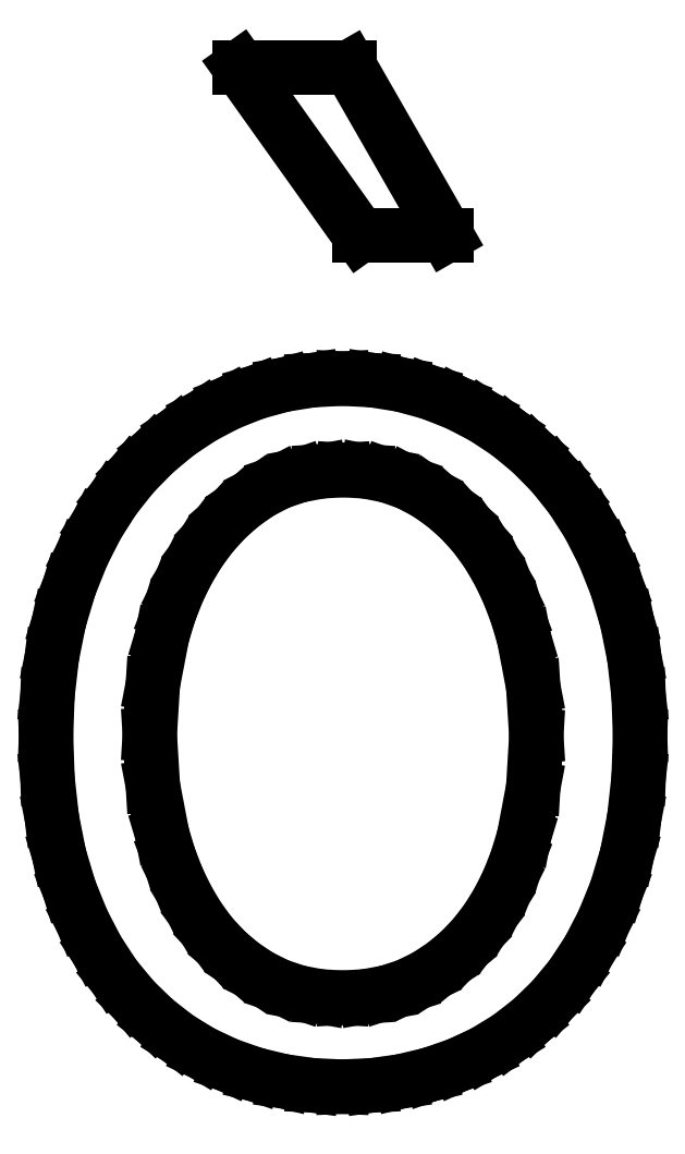
<metadata>
{"format":"dxf","ext":"dxf","renderer":"ezdxf+matplotlib","layout":"modelspace","background":"white","min_lineweight":24,"dpi":150}
</metadata>
<code>
0
SECTION
2
ENTITIES
0
LINE
8
0
10
4.042
20
11.36
30
0
11
5.125
21
9.472
31
0
0
LINE
8
0
10
5.125
20
9.472
30
0
11
4.153
21
9.472
31
0
0
LINE
8
0
10
4.153
20
9.472
30
0
11
2.806
21
11.36
31
0
0
LINE
8
0
10
2.806
20
11.36
30
0
11
4.042
21
11.36
31
0
0
LINE
8
0
10
3.958
20
0.9028
30
0
11
4.215
21
0.9176
31
0
0
LINE
8
0
10
4.215
20
0.9176
30
0
11
4.457
21
0.9619
31
0
0
LINE
8
0
10
4.457
20
0.9619
30
0
11
4.684
21
1.036
31
0
0
LINE
8
0
10
4.684
20
1.036
30
0
11
4.896
21
1.139
31
0
0
LINE
8
0
10
4.896
20
1.139
30
0
11
5.092
21
1.267
31
0
0
LINE
8
0
10
5.092
20
1.267
30
0
11
5.273
21
1.417
31
0
0
LINE
8
0
10
5.273
20
1.417
30
0
11
5.436
21
1.587
31
0
0
LINE
8
0
10
5.436
20
1.587
30
0
11
5.583
21
1.778
31
0
0
LINE
8
0
10
5.583
20
1.778
30
0
11
5.713
21
1.987
31
0
0
LINE
8
0
10
5.713
20
1.987
30
0
11
5.826
21
2.214
31
0
0
LINE
8
0
10
5.826
20
2.214
30
0
11
5.922
21
2.456
31
0
0
LINE
8
0
10
5.922
20
2.456
30
0
11
6
21
2.715
31
0
0
LINE
8
0
10
6
20
2.715
30
0
11
6.104
21
3.266
31
0
0
LINE
8
0
10
6.104
20
3.266
30
0
11
6.139
21
3.847
31
0
0
LINE
8
0
10
6.139
20
3.847
30
0
11
6.104
21
4.399
31
0
0
LINE
8
0
10
6.104
20
4.399
30
0
11
6
21
4.944
31
0
0
LINE
8
0
10
6
20
4.944
30
0
11
5.922
21
5.207
31
0
0
LINE
8
0
10
5.922
20
5.207
30
0
11
5.828
21
5.455
31
0
0
LINE
8
0
10
5.828
20
5.455
30
0
11
5.717
21
5.687
31
0
0
LINE
8
0
10
5.717
20
5.687
30
0
11
5.59
21
5.903
31
0
0
LINE
8
0
10
5.59
20
5.903
30
0
11
5.446
21
6.101
31
0
0
LINE
8
0
10
5.446
20
6.101
30
0
11
5.285
21
6.28
31
0
0
LINE
8
0
10
5.285
20
6.28
30
0
11
5.106
21
6.438
31
0
0
LINE
8
0
10
5.106
20
6.438
30
0
11
4.91
21
6.576
31
0
0
LINE
8
0
10
4.91
20
6.576
30
0
11
4.697
21
6.689
31
0
0
LINE
8
0
10
4.697
20
6.689
30
0
11
4.47
21
6.769
31
0
0
LINE
8
0
10
4.47
20
6.769
30
0
11
4.229
21
6.817
31
0
0
LINE
8
0
10
4.229
20
6.817
30
0
11
3.972
21
6.833
31
0
0
LINE
8
0
10
3.972
20
6.833
30
0
11
3.71
21
6.818
31
0
0
LINE
8
0
10
3.71
20
6.818
30
0
11
3.465
21
6.771
31
0
0
LINE
8
0
10
3.465
20
6.771
30
0
11
3.238
21
6.693
31
0
0
LINE
8
0
10
3.238
20
6.693
30
0
11
3.028
21
6.583
31
0
0
LINE
8
0
10
3.028
20
6.583
30
0
11
2.834
21
6.448
31
0
0
LINE
8
0
10
2.834
20
6.448
30
0
11
2.656
21
6.292
31
0
0
LINE
8
0
10
2.656
20
6.292
30
0
11
2.494
21
6.115
31
0
0
LINE
8
0
10
2.494
20
6.115
30
0
11
2.347
21
5.917
31
0
0
LINE
8
0
10
2.347
20
5.917
30
0
11
2.217
21
5.701
31
0
0
LINE
8
0
10
2.217
20
5.701
30
0
11
2.104
21
5.471
31
0
0
LINE
8
0
10
2.104
20
5.471
30
0
11
2.009
21
5.225
31
0
0
LINE
8
0
10
2.009
20
5.225
30
0
11
1.931
21
4.965
31
0
0
LINE
8
0
10
1.931
20
4.965
30
0
11
1.826
21
4.422
31
0
0
LINE
8
0
10
1.826
20
4.422
30
0
11
1.792
21
3.861
31
0
0
LINE
8
0
10
1.792
20
3.861
30
0
11
1.826
21
3.29
31
0
0
LINE
8
0
10
1.826
20
3.29
30
0
11
1.931
21
2.743
31
0
0
LINE
8
0
10
1.931
20
2.743
30
0
11
2.008
21
2.483
31
0
0
LINE
8
0
10
2.008
20
2.483
30
0
11
2.102
21
2.24
31
0
0
LINE
8
0
10
2.102
20
2.24
30
0
11
2.213
21
2.011
31
0
0
LINE
8
0
10
2.213
20
2.011
30
0
11
2.34
21
1.799
31
0
0
LINE
8
0
10
2.34
20
1.799
30
0
11
2.484
21
1.604
31
0
0
LINE
8
0
10
2.484
20
1.604
30
0
11
2.646
21
1.431
31
0
0
LINE
8
0
10
2.646
20
1.431
30
0
11
2.825
21
1.278
31
0
0
LINE
8
0
10
2.825
20
1.278
30
0
11
3.021
21
1.146
31
0
0
LINE
8
0
10
3.021
20
1.146
30
0
11
3.233
21
1.04
31
0
0
LINE
8
0
10
3.233
20
1.04
30
0
11
3.46
21
0.9635
31
0
0
LINE
8
0
10
3.46
20
0.9635
30
0
11
3.702
21
0.918
31
0
0
LINE
8
0
10
3.702
20
0.918
30
0
11
3.958
21
0.9028
31
0
0
LINE
8
0
10
3.958
20
7.861
30
0
11
4.294
21
7.844
31
0
0
LINE
8
0
10
4.294
20
7.844
30
0
11
4.622
21
7.792
31
0
0
LINE
8
0
10
4.622
20
7.792
30
0
11
4.94
21
7.705
31
0
0
LINE
8
0
10
4.94
20
7.705
30
0
11
5.25
21
7.583
31
0
0
LINE
8
0
10
5.25
20
7.583
30
0
11
5.546
21
7.43
31
0
0
LINE
8
0
10
5.546
20
7.43
30
0
11
5.823
21
7.247
31
0
0
LINE
8
0
10
5.823
20
7.247
30
0
11
6.081
21
7.034
31
0
0
LINE
8
0
10
6.081
20
7.034
30
0
11
6.319
21
6.792
31
0
0
LINE
8
0
10
6.319
20
6.792
30
0
11
6.536
21
6.52
31
0
0
LINE
8
0
10
6.536
20
6.52
30
0
11
6.729
21
6.219
31
0
0
LINE
8
0
10
6.729
20
6.219
30
0
11
6.898
21
5.888
31
0
0
LINE
8
0
10
6.898
20
5.888
30
0
11
7.042
21
5.528
31
0
0
LINE
8
0
10
7.042
20
5.528
30
0
11
7.157
21
5.142
31
0
0
LINE
8
0
10
7.157
20
5.142
30
0
11
7.24
21
4.733
31
0
0
LINE
8
0
10
7.24
20
4.733
30
0
11
7.289
21
4.301
31
0
0
LINE
8
0
10
7.289
20
4.301
30
0
11
7.306
21
3.847
31
0
0
LINE
8
0
10
7.306
20
3.847
30
0
11
7.289
21
3.369
31
0
0
LINE
8
0
10
7.289
20
3.369
30
0
11
7.24
21
2.922
31
0
0
LINE
8
0
10
7.24
20
2.922
30
0
11
7.157
21
2.505
31
0
0
LINE
8
0
10
7.157
20
2.505
30
0
11
7.042
21
2.118
31
0
0
LINE
8
0
10
7.042
20
2.118
30
0
11
6.898
21
1.762
31
0
0
LINE
8
0
10
6.898
20
1.762
30
0
11
6.729
21
1.438
31
0
0
LINE
8
0
10
6.729
20
1.438
30
0
11
6.536
21
1.144
31
0
0
LINE
8
0
10
6.536
20
1.144
30
0
11
6.319
21
0.8819
31
0
0
LINE
8
0
10
6.319
20
0.8819
30
0
11
6.081
21
0.651
31
0
0
LINE
8
0
10
6.081
20
0.651
30
0
11
5.823
21
0.4514
31
0
0
LINE
8
0
10
5.823
20
0.4514
30
0
11
5.546
21
0.283
31
0
0
LINE
8
0
10
5.546
20
0.283
30
0
11
5.25
21
0.1458
31
0
0
LINE
8
0
10
5.25
20
0.1458
30
0
11
4.94
21
0.0395
31
0
0
LINE
8
0
10
4.94
20
0.0395
30
0
11
4.622
21
-0.03646
31
0
0
LINE
8
0
10
4.622
20
-0.03646
30
0
11
4.294
21
-0.08203
31
0
0
LINE
8
0
10
4.294
20
-0.08203
30
0
11
3.958
21
-0.09722
31
0
0
LINE
8
0
10
3.958
20
-0.09722
30
0
11
3.623
21
-0.08203
31
0
0
LINE
8
0
10
3.623
20
-0.08203
30
0
11
3.297
21
-0.03646
31
0
0
LINE
8
0
10
3.297
20
-0.03646
30
0
11
2.98
21
0.0395
31
0
0
LINE
8
0
10
2.98
20
0.0395
30
0
11
2.674
21
0.1458
31
0
0
LINE
8
0
10
2.674
20
0.1458
30
0
11
2.381
21
0.283
31
0
0
LINE
8
0
10
2.381
20
0.283
30
0
11
2.106
21
0.4514
31
0
0
LINE
8
0
10
2.106
20
0.4514
30
0
11
1.849
21
0.651
31
0
0
LINE
8
0
10
1.849
20
0.651
30
0
11
1.611
21
0.8819
31
0
0
LINE
8
0
10
1.611
20
0.8819
30
0
11
1.394
21
1.144
31
0
0
LINE
8
0
10
1.394
20
1.144
30
0
11
1.201
21
1.438
31
0
0
LINE
8
0
10
1.201
20
1.438
30
0
11
1.033
21
1.762
31
0
0
LINE
8
0
10
1.033
20
1.762
30
0
11
0.8889
21
2.118
31
0
0
LINE
8
0
10
0.8889
20
2.118
30
0
11
0.7734
21
2.505
31
0
0
LINE
8
0
10
0.7734
20
2.505
30
0
11
0.6909
21
2.922
31
0
0
LINE
8
0
10
0.6909
20
2.922
30
0
11
0.6414
21
3.369
31
0
0
LINE
8
0
10
0.6414
20
3.369
30
0
11
0.625
21
3.847
31
0
0
LINE
8
0
10
0.625
20
3.847
30
0
11
0.6414
21
4.301
31
0
0
LINE
8
0
10
0.6414
20
4.301
30
0
11
0.6909
21
4.733
31
0
0
LINE
8
0
10
0.6909
20
4.733
30
0
11
0.7734
21
5.142
31
0
0
LINE
8
0
10
0.7734
20
5.142
30
0
11
0.8889
21
5.528
31
0
0
LINE
8
0
10
0.8889
20
5.528
30
0
11
1.033
21
5.888
31
0
0
LINE
8
0
10
1.033
20
5.888
30
0
11
1.201
21
6.219
31
0
0
LINE
8
0
10
1.201
20
6.219
30
0
11
1.394
21
6.52
31
0
0
LINE
8
0
10
1.394
20
6.52
30
0
11
1.611
21
6.792
31
0
0
LINE
8
0
10
1.611
20
6.792
30
0
11
1.849
21
7.034
31
0
0
LINE
8
0
10
1.849
20
7.034
30
0
11
2.106
21
7.247
31
0
0
LINE
8
0
10
2.106
20
7.247
30
0
11
2.381
21
7.43
31
0
0
LINE
8
0
10
2.381
20
7.43
30
0
11
2.674
21
7.583
31
0
0
LINE
8
0
10
2.674
20
7.583
30
0
11
2.98
21
7.705
31
0
0
LINE
8
0
10
2.98
20
7.705
30
0
11
3.297
21
7.792
31
0
0
LINE
8
0
10
3.297
20
7.792
30
0
11
3.623
21
7.844
31
0
0
LINE
8
0
10
3.623
20
7.844
30
0
11
3.958
21
7.861
31
0
0
ENDSEC
0
EOF

</code>
